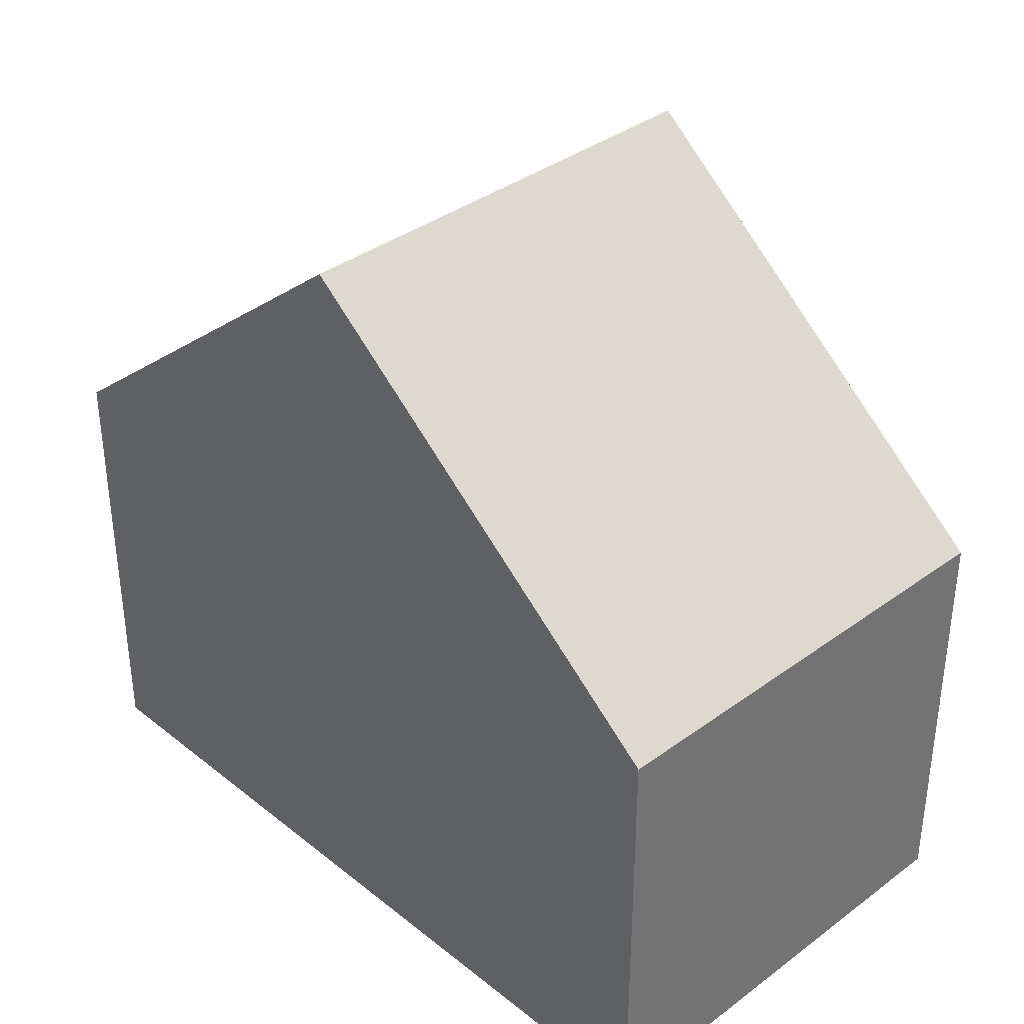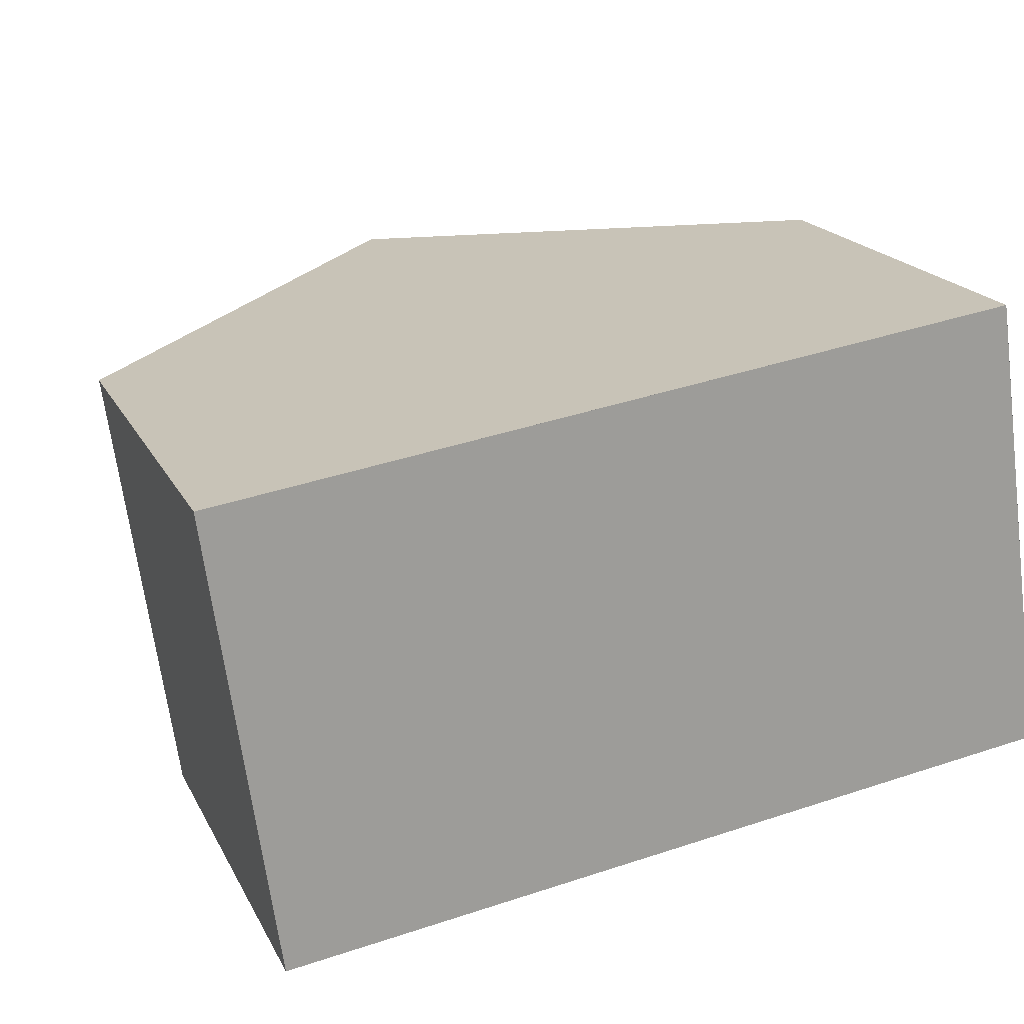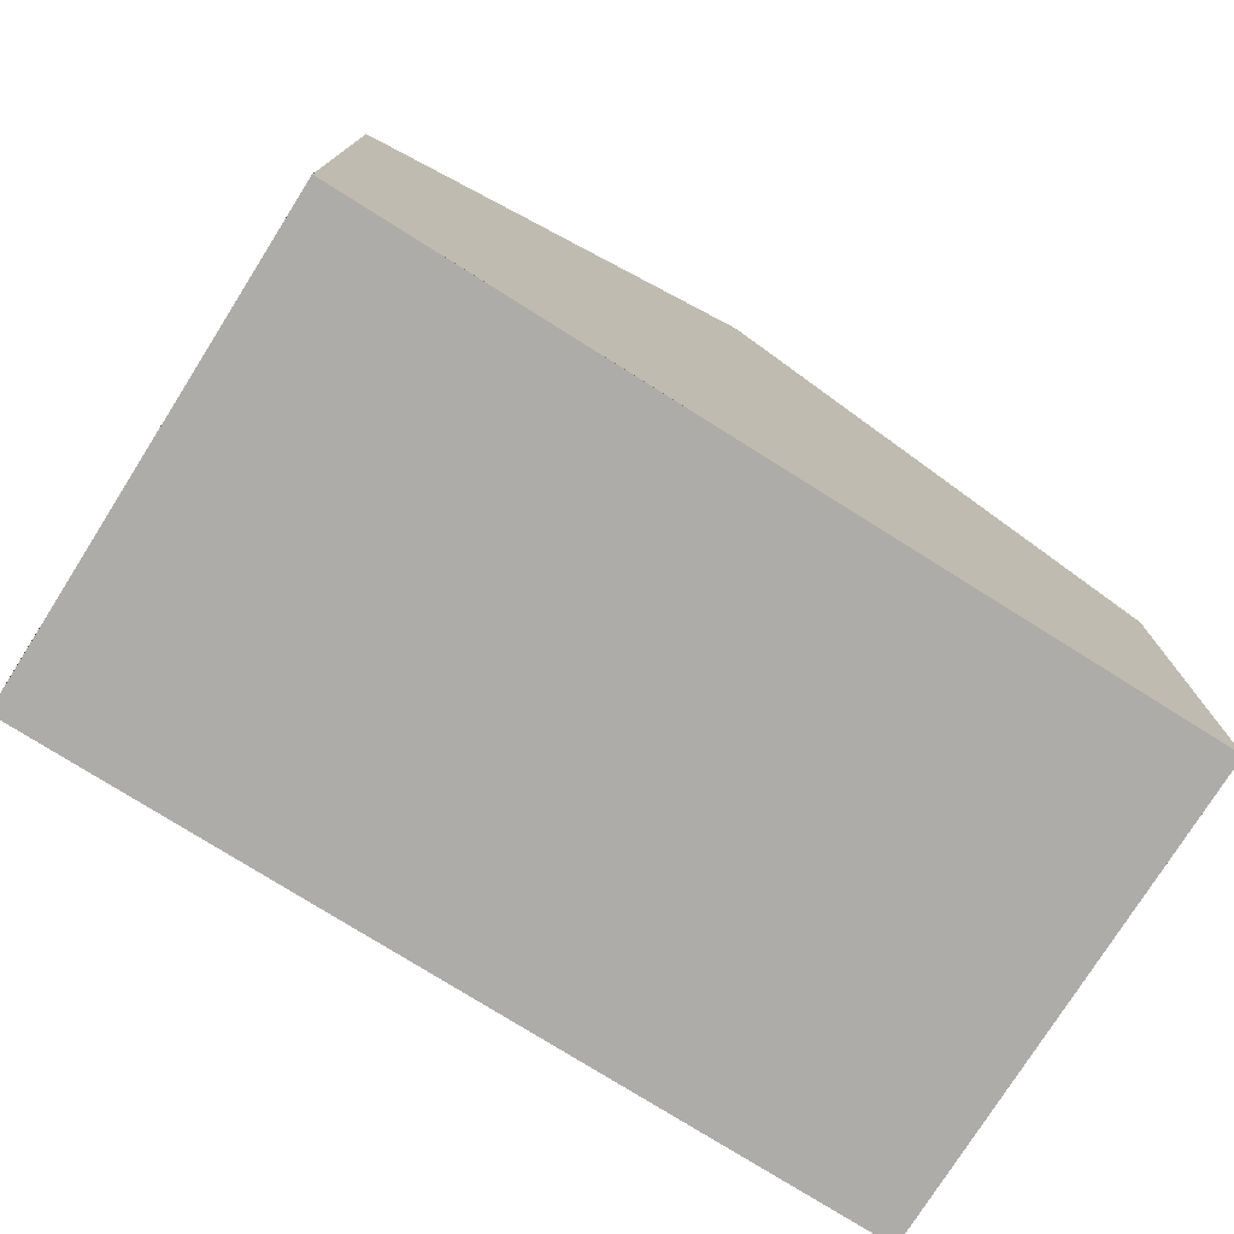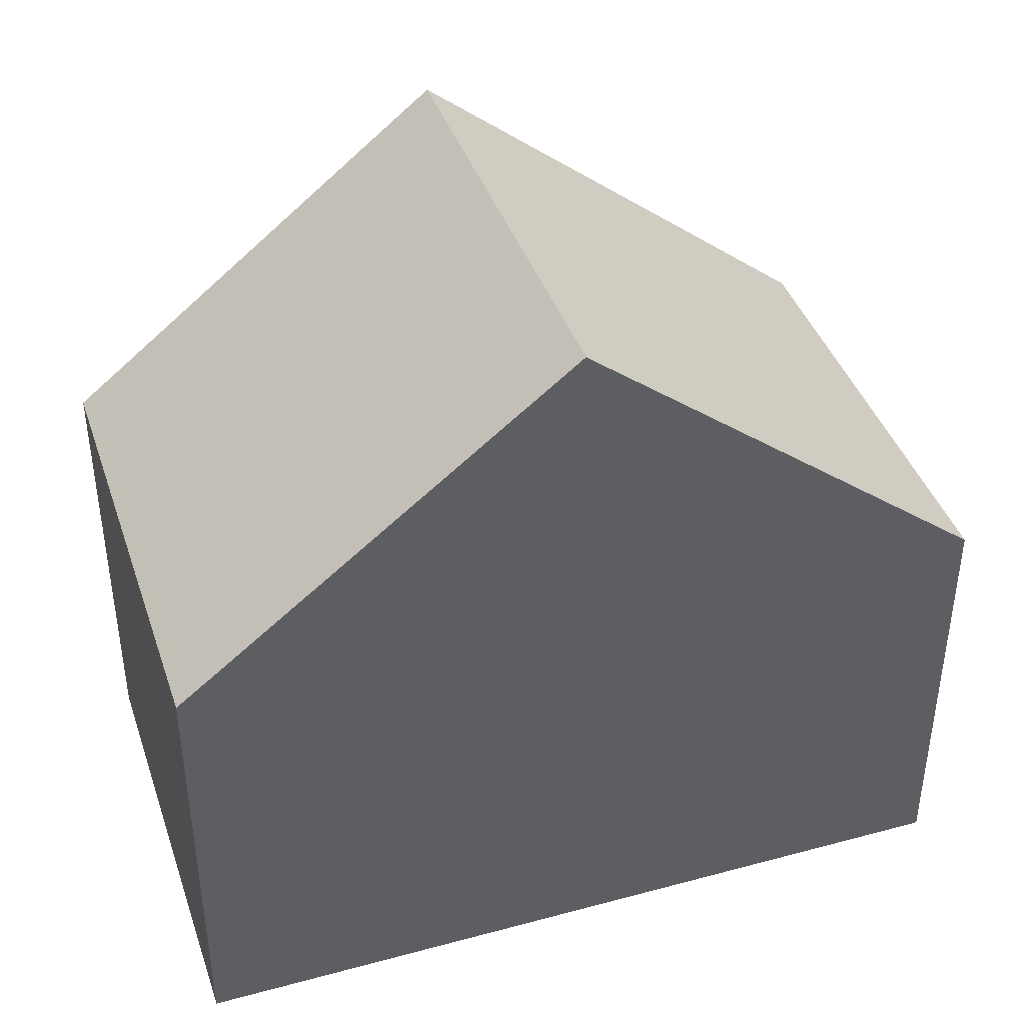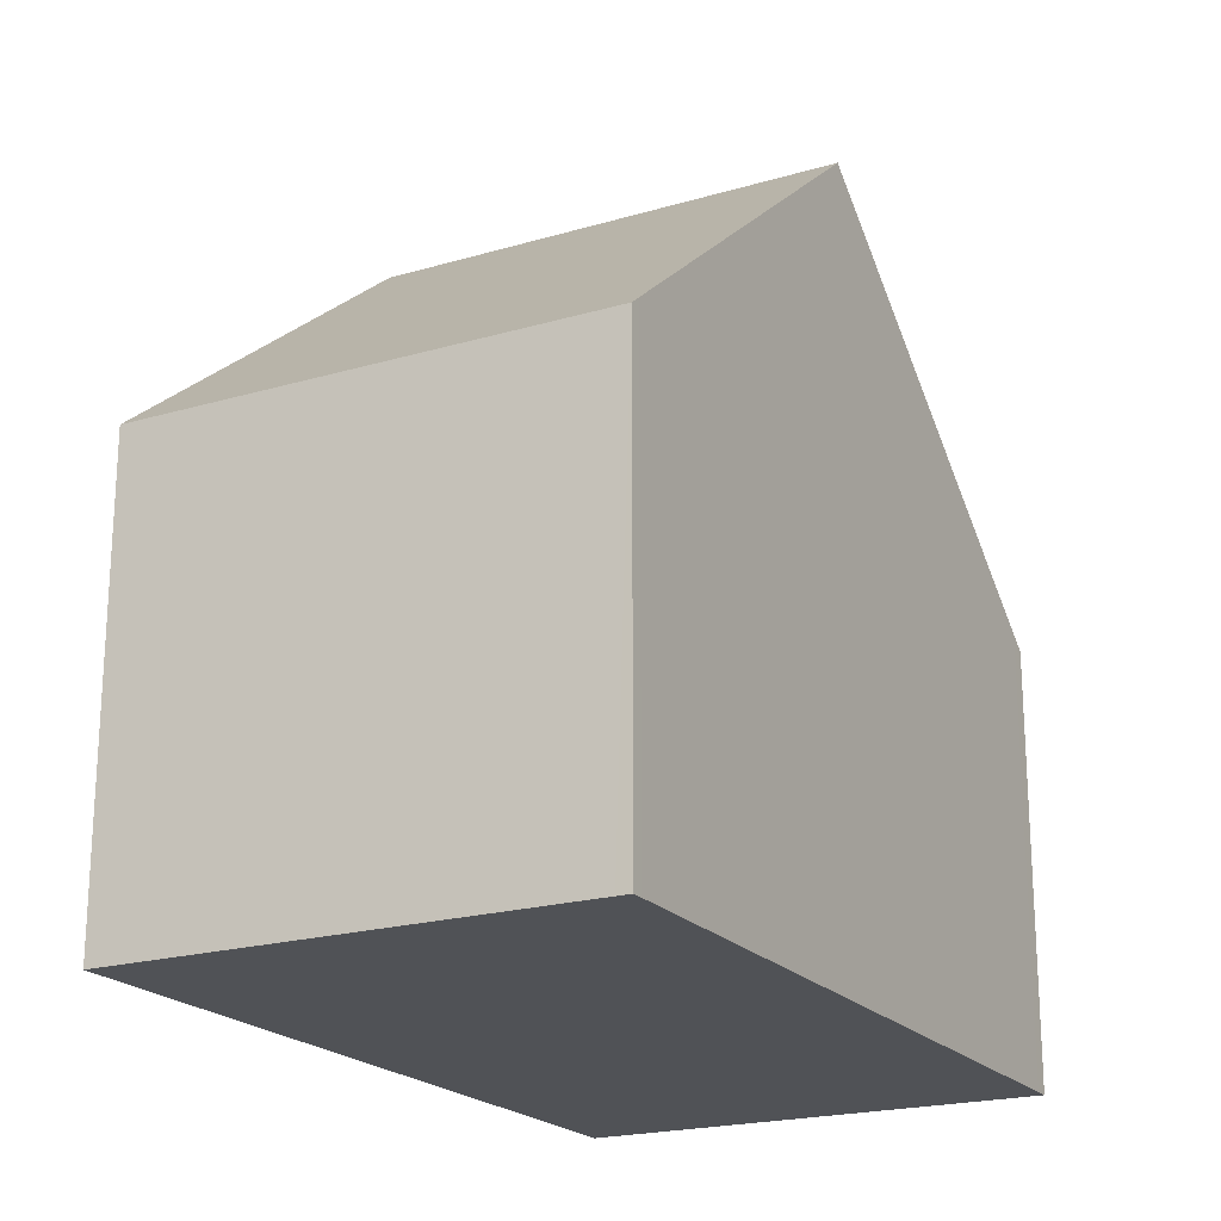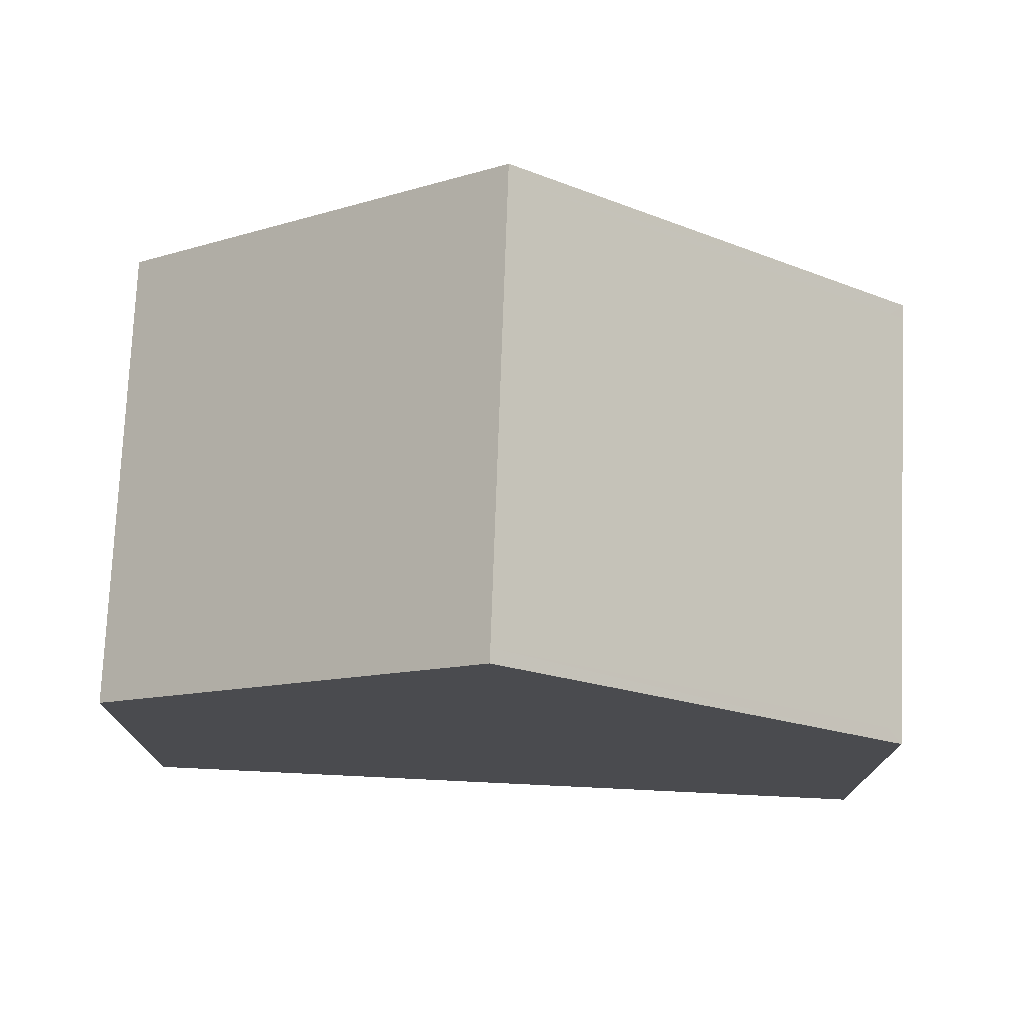
<metadata>
{"format":"obj","ext":"obj","renderer":"f3d","projection":"perspective","resolution":1024,"background":"white","views":[{"elev":36.3,"azim":-142.3,"up":"+Z"},{"elev":18.9,"azim":159.9,"up":"+Y"},{"elev":-76.8,"azim":139.6,"up":"+Z"},{"elev":41.7,"azim":153.7,"up":"+Z"},{"elev":-20.7,"azim":110.0,"up":"+Z"},{"elev":75.7,"azim":174.5,"up":"+Z"}]}
</metadata>
<code>
v -2233 -2388 1.946
v -2232 -2386 1.977
v -2229 -2387 2.057
v -2229 -2389 2.065
v -2231 -2389 3.489
v -2230 -2387 3.501
v -2230 -2387 3.501
v -2232 -2386 1.976
v -2232 -2386 2.034
v -2233 -2388 2.004
v -2232 -2386 2.035
v -2231 -2389 3.49
v -2232 -2388 2.005
v -2233 -2388 1.947
v -2230 -2387 3.501
v -2231 -2389 3.489
v -2230 -2387 3.501
v -2229 -2387 2.057
v -2229 -2389 2.064
v -2231 -2389 3.49
v -2229 -2387 2.101
v -2229 -2387 2.102
v -2229 -2389 2.109
v -2229 -2389 2.109
v -2233 -2388 1.947
v -2233 -2388 1.946
v -2233 -2388 0
v -2233 -2388 2.22e-16
v -2232 -2386 2.035
v -2232 -2386 1.977
v -2232 -2386 2.22e-16
v -2232 -2386 0
v -2229 -2387 2.057
v -2229 -2387 2.057
v -2229 -2387 0
v -2229 -2387 0
v -2229 -2389 2.109
v -2229 -2389 2.065
v -2229 -2389 0
v -2229 -2389 0
v -2233 -2388 2.004
v -2231 -2389 3.489
v -2231 -2389 0
v -2233 -2388 0
v -2232 -2386 1.977
v -2232 -2386 1.976
v -2232 -2386 -2.22e-16
v -2232 -2386 2.22e-16
v -2233 -2388 1.946
v -2233 -2388 2.004
v -2233 -2388 0
v -2233 -2388 0
v -2230 -2387 3.501
v -2232 -2386 2.035
v -2232 -2386 0
v -2230 -2387 0
v -2232 -2386 1.976
v -2233 -2388 1.947
v -2233 -2388 2.22e-16
v -2232 -2386 -2.22e-16
v -2229 -2387 2.101
v -2230 -2387 3.501
v -2230 -2387 0
v -2229 -2387 0
v -2229 -2389 2.064
v -2229 -2387 2.057
v -2229 -2387 0
v -2229 -2389 0
v -2229 -2389 2.065
v -2229 -2389 2.064
v -2229 -2389 0
v -2229 -2389 0
v -2229 -2387 2.057
v -2229 -2387 2.101
v -2229 -2387 0
v -2229 -2387 0
v -2231 -2389 3.489
v -2229 -2389 2.109
v -2229 -2389 0
v -2231 -2389 0
v -2233 -2388 0
v -2232 -2386 0
v -2229 -2387 0
v -2229 -2389 0
f 9 8 2 11
f 14 8 9 13
f 13 9 7 12
f 11 6 7 9
f 12 5 10 13
f 13 10 1 14
f 22 17 15 21
f 23 20 17 22
f 24 16 20 23
f 21 3 18 22
f 22 18 19 23
f 23 19 4 24
f 26 27 28 25
f 30 31 32 29
f 34 35 36 33
f 38 39 40 37
f 42 43 44 41
f 46 47 48 45
f 50 51 52 49
f 54 55 56 53
f 58 59 60 57
f 62 63 64 61
f 66 67 68 65
f 70 71 72 69
f 74 75 76 73
f 78 79 80 77
f 82 83 84 81

</code>
